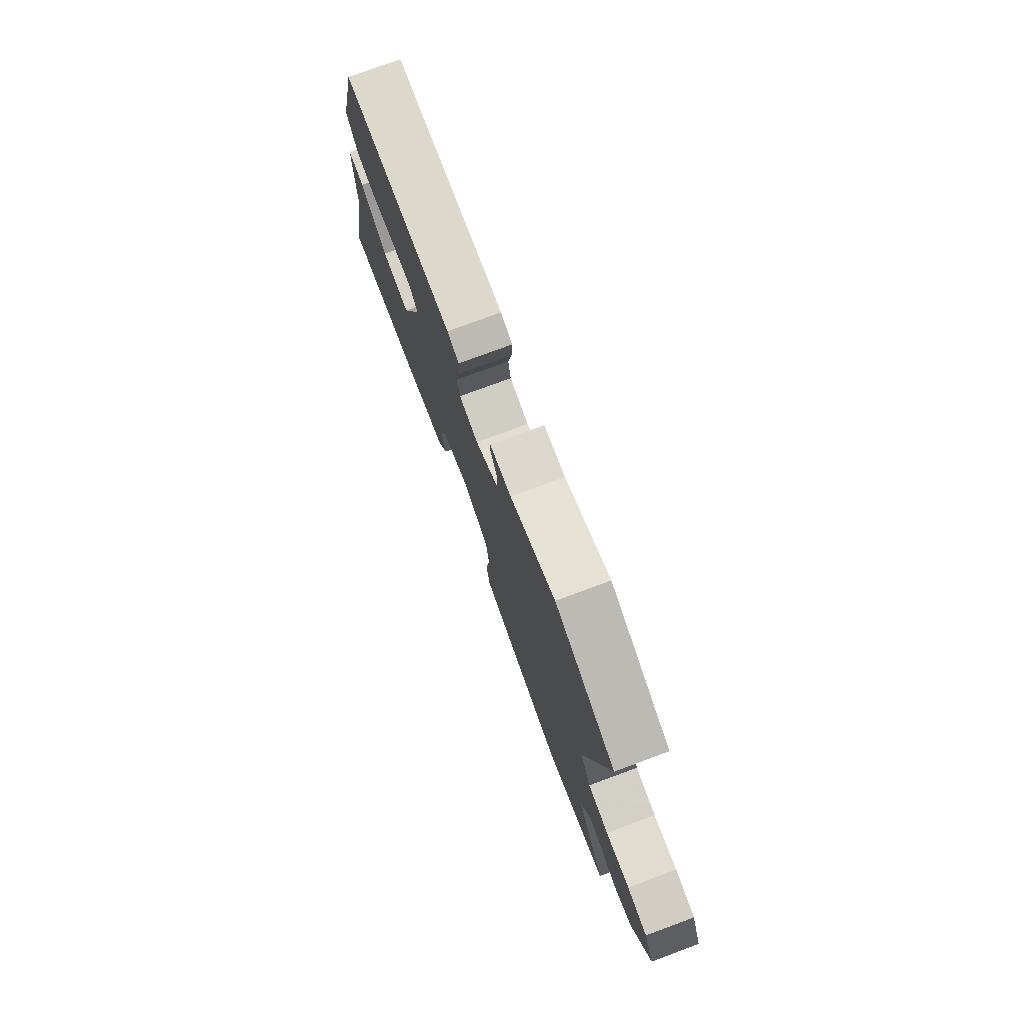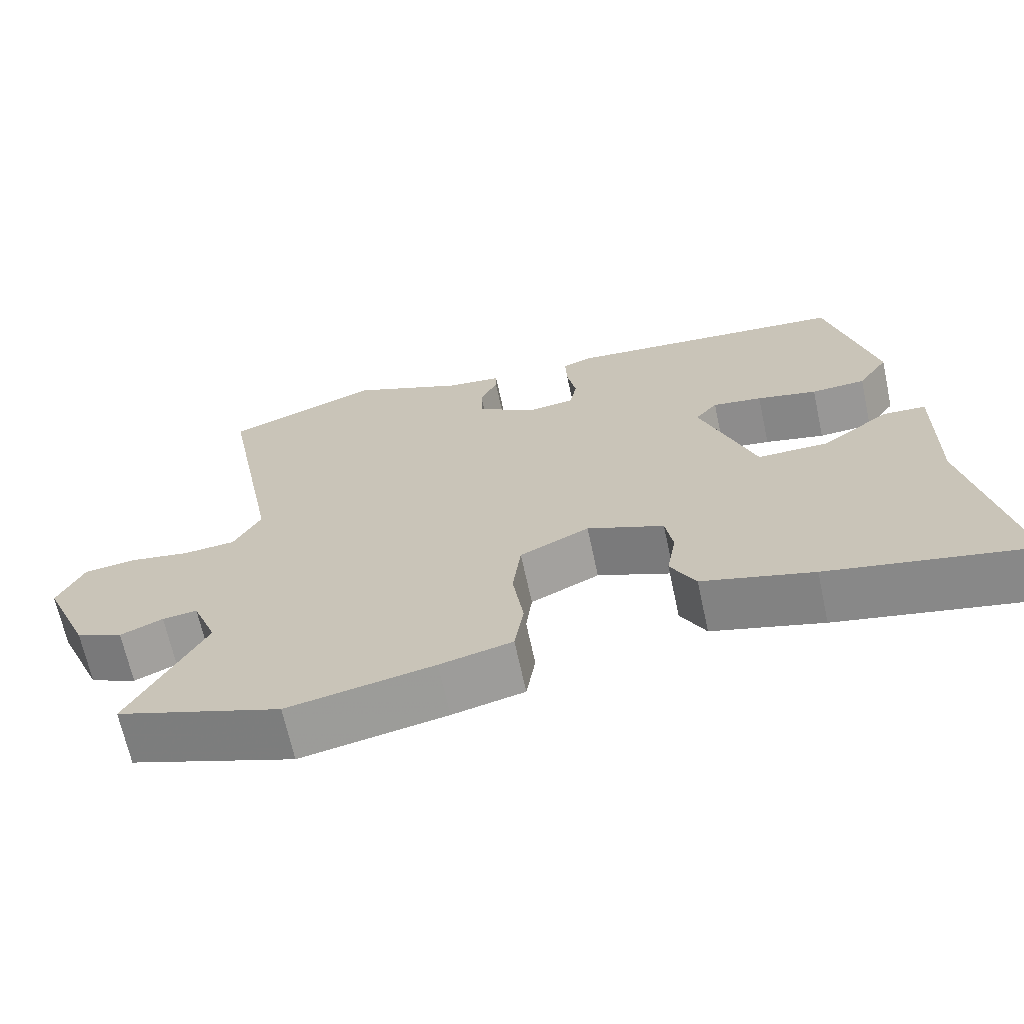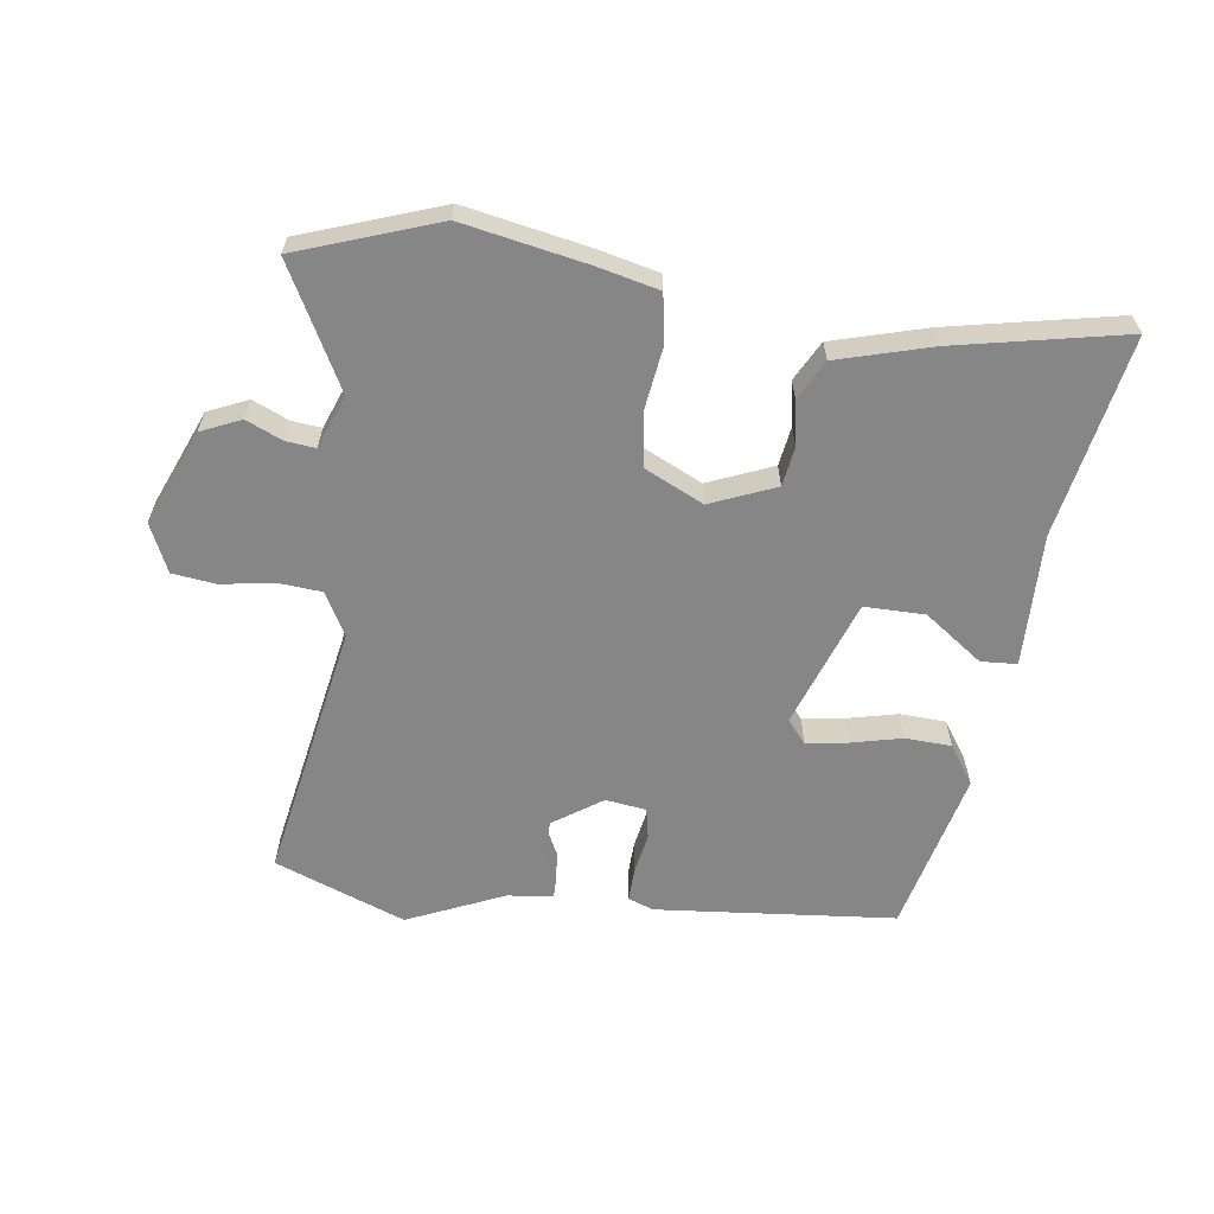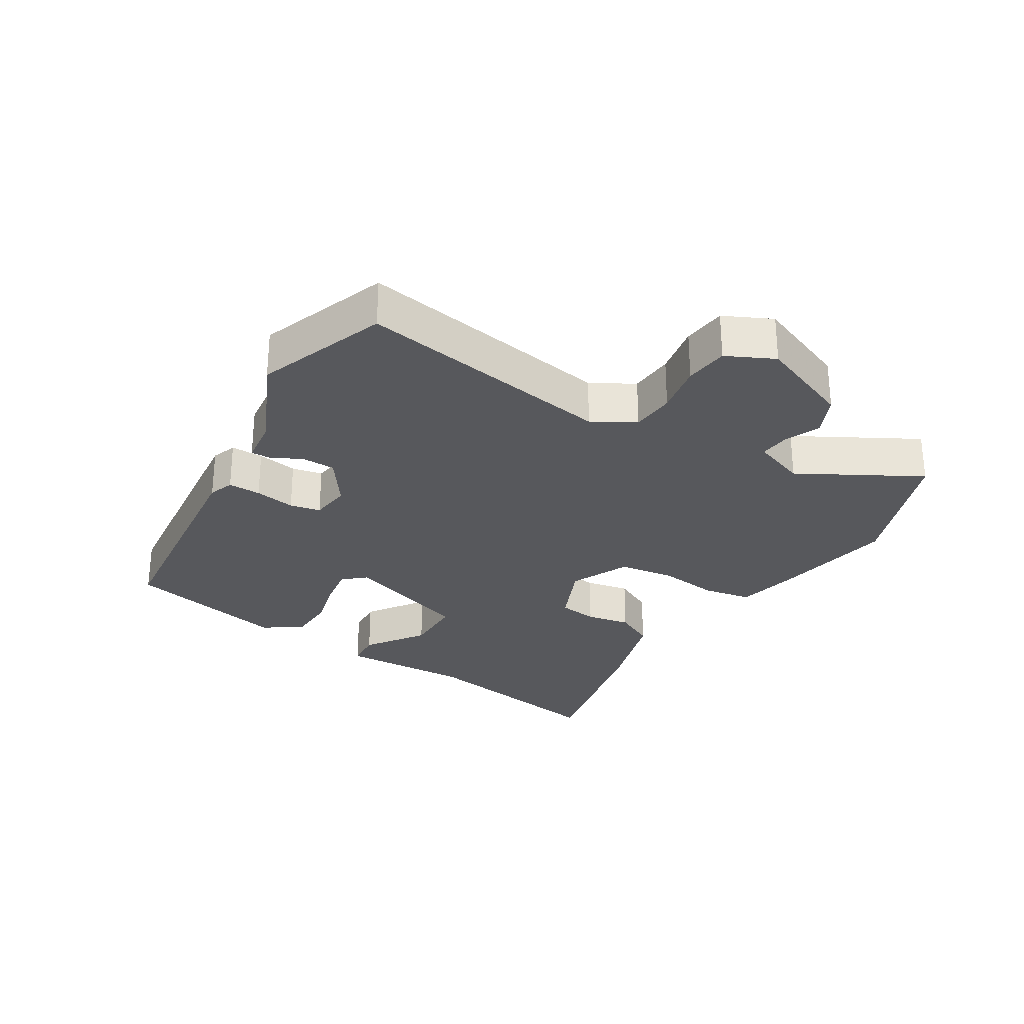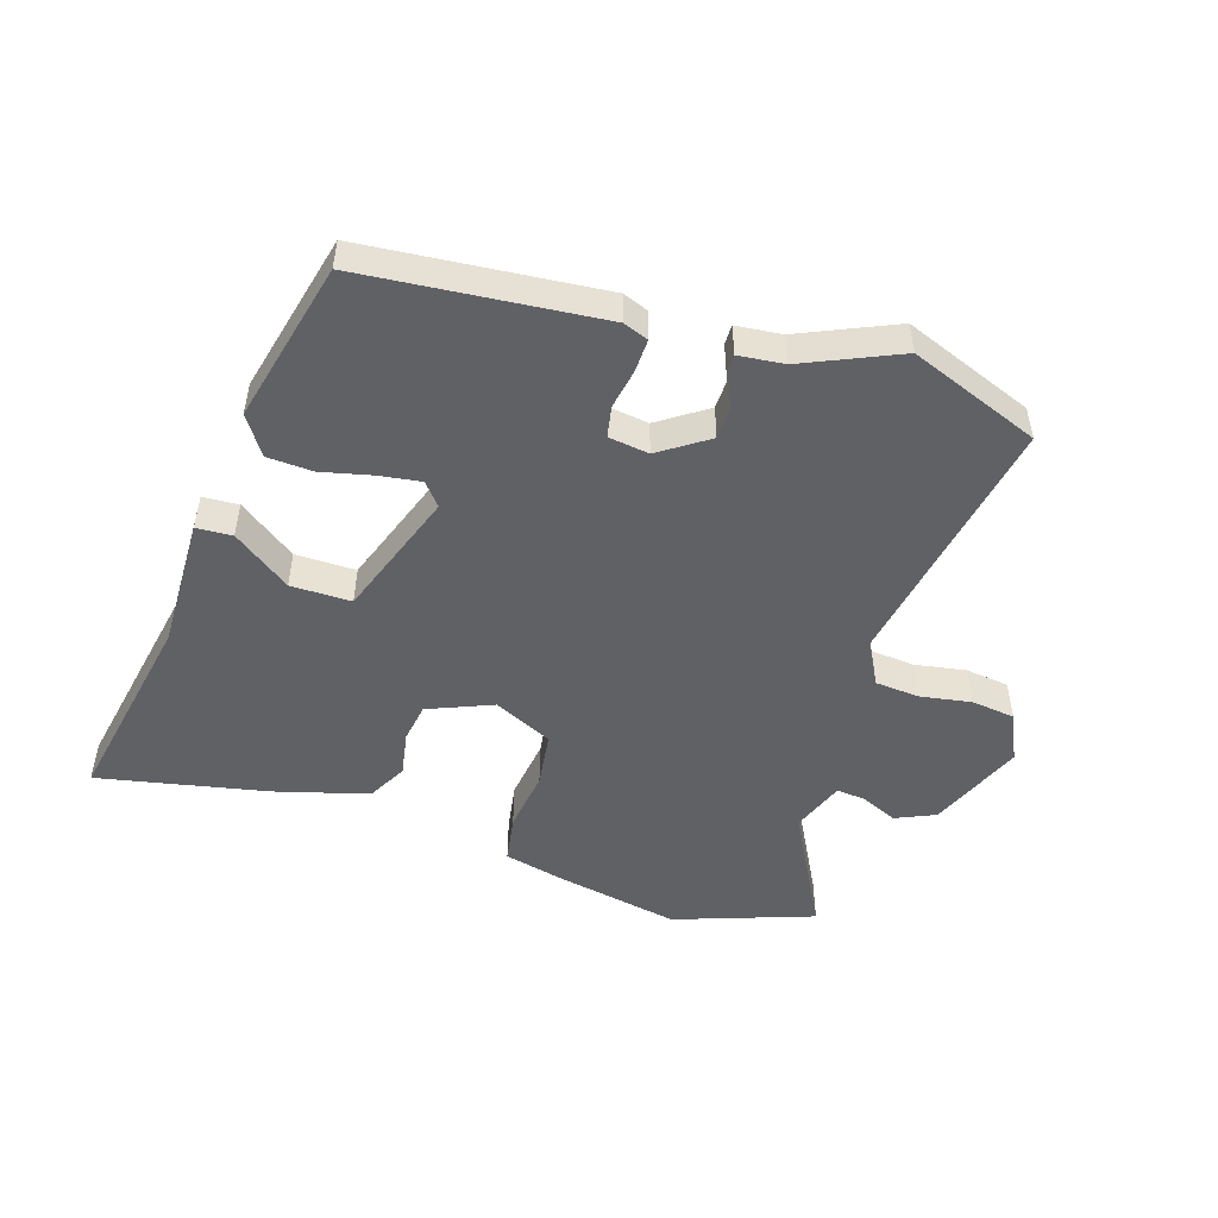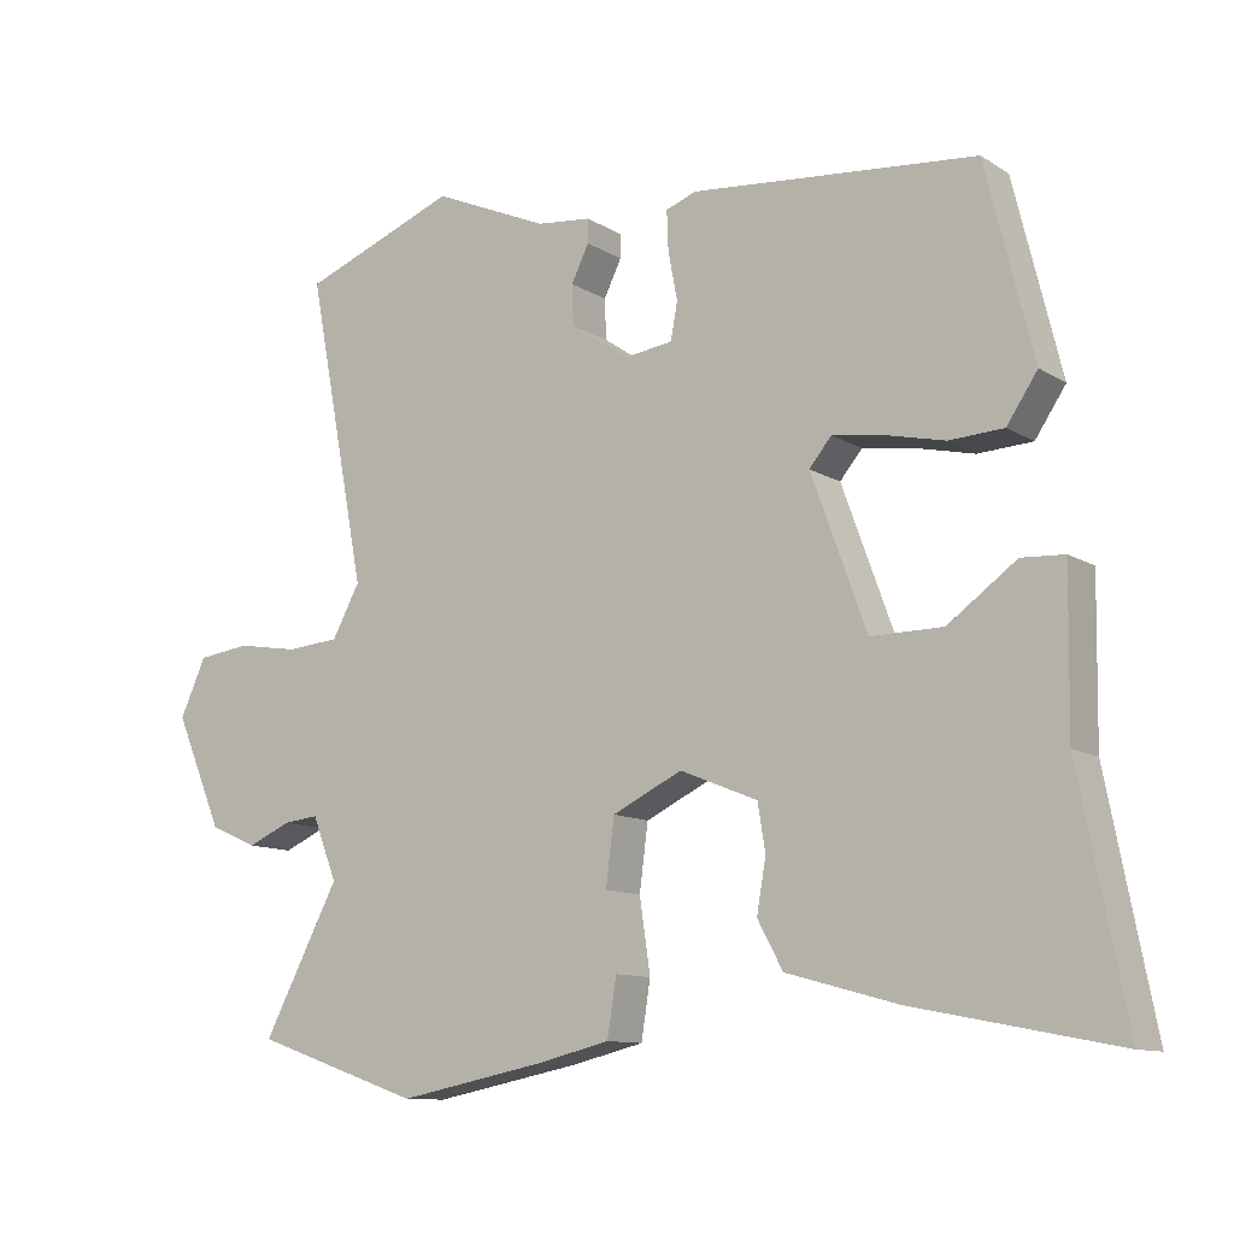
<metadata>
{"format":"obj","ext":"obj","renderer":"f3d","projection":"perspective","resolution":1024,"background":"white","views":[{"elev":76.8,"azim":69.7,"up":"+Z"},{"elev":-67.3,"azim":-167.8,"up":"+Z"},{"elev":-62.2,"azim":172.6,"up":"+Y"},{"elev":-28.5,"azim":59.8,"up":"+Y"},{"elev":-50.0,"azim":-17.3,"up":"+Y"},{"elev":-10.9,"azim":-146.0,"up":"+Z"}]}
</metadata>
<code>
v 0.584 0.07 -0.471
v 0.367 0.07 -0.546
v 0.175 0.07 -0.508
v 0.08 0.07 -0.485
v 0.068 0.07 -0.41
v 0.082 0.07 -0.314
v 0.071 0.07 -0.228
v -0.02 0.07 -0.184
v -0.121 0.07 -0.225
v -0.131 0.07 -0.286
v -0.119 0.07 -0.355
v -0.152 0.07 -0.416
v -0.298 0.07 -0.456
v -0.562 0.07 -0.508
v -0.501 0.07 -0.198
v -0.504 0.07 0.008
v -0.448 0.07 0.011
v -0.359 0.07 -0.054
v -0.265 0.07 -0.055
v -0.193 0.07 0.143
v -0.222 0.07 0.178
v -0.287 0.07 0.169
v -0.366 0.07 0.151
v -0.437 0.07 0.155
v -0.477 0.07 0.215
v -0.415 0.07 0.467
v -0.043 0.07 0.499
v -0.004 0.07 0.484
v -0.006 0.07 0.433
v -0.018 0.07 0.37
v -0.009 0.07 0.322
v 0.054 0.07 0.313
v 0.13 0.07 0.364
v 0.132 0.07 0.417
v 0.109 0.07 0.464
v 0.109 0.07 0.495
v 0.18 0.07 0.502
v 0.33 0.07 0.567
v 0.532 0.07 0.488
v 0.456 0.07 0.087
v 0.492 0.07 0.02
v 0.561 0.07 0.014
v 0.641 0.07 0.027
v 0.709 0.07 0.018
v 0.743 0.07 -0.057
v 0.681 0.07 -0.203
v 0.619 0.07 -0.23
v 0.563 0.07 -0.205
v 0.517 0.07 -0.2
v 0.485 0.07 -0.282
v 0.584 0 -0.471
v 0.367 0 -0.546
v 0.175 0 -0.508
v 0.08 0 -0.485
v 0.068 0 -0.41
v 0.082 0 -0.314
v 0.071 0 -0.228
v -0.02 0 -0.184
v -0.121 0 -0.225
v -0.131 0 -0.286
v -0.119 0 -0.355
v -0.152 0 -0.416
v -0.298 0 -0.456
v -0.562 0 -0.508
v -0.501 0 -0.198
v -0.504 0 0.008
v -0.448 0 0.011
v -0.359 0 -0.054
v -0.265 0 -0.055
v -0.193 0 0.143
v -0.222 0 0.178
v -0.287 0 0.169
v -0.366 0 0.151
v -0.437 0 0.155
v -0.477 0 0.215
v -0.415 0 0.467
v -0.043 0 0.499
v -0.004 0 0.484
v -0.006 0 0.433
v -0.018 0 0.37
v -0.009 0 0.322
v 0.054 0 0.313
v 0.13 0 0.364
v 0.132 0 0.417
v 0.109 0 0.464
v 0.109 0 0.495
v 0.18 0 0.502
v 0.33 0 0.567
v 0.532 0 0.488
v 0.456 0 0.087
v 0.492 0 0.02
v 0.561 0 0.014
v 0.641 0 0.027
v 0.709 0 0.018
v 0.743 0 -0.057
v 0.681 0 -0.203
v 0.619 0 -0.23
v 0.563 0 -0.205
v 0.517 0 -0.2
v 0.485 0 -0.282
f 45 46 47 48
f 45 48 49
f 42 43 44 45
f 41 42 45 49
f 40 41 49 50
f 37 38 39 40
f 34 35 36 37
f 33 34 37 40
f 32 33 40 50
f 27 28 29 30
f 27 30 31
f 26 27 31
f 25 26 31
f 22 23 24 25
f 21 22 25 31
f 20 21 31 32
f 15 16 17 18
f 15 18 19
f 14 15 19
f 13 14 19
f 10 11 12 13
f 9 10 13 19
f 8 9 19 20
f 3 4 5 6
f 3 6 7
f 2 3 7
f 1 2 7
f 8 20 32 50
f 1 7 8 50
f 98 97 96 95
f 99 98 95
f 95 94 93 92
f 99 95 92 91
f 100 99 91 90
f 90 89 88 87
f 87 86 85 84
f 90 87 84 83
f 100 90 83 82
f 80 79 78 77
f 81 80 77
f 81 77 76
f 81 76 75
f 75 74 73 72
f 81 75 72 71
f 82 81 71 70
f 68 67 66 65
f 69 68 65
f 69 65 64
f 69 64 63
f 63 62 61 60
f 69 63 60 59
f 70 69 59 58
f 56 55 54 53
f 57 56 53
f 57 53 52
f 57 52 51
f 100 82 70 58
f 100 58 57 51
f 1 51 52 2
f 2 52 53 3
f 3 53 54 4
f 4 54 55 5
f 5 55 56 6
f 6 56 57 7
f 7 57 58 8
f 8 58 59 9
f 9 59 60 10
f 10 60 61 11
f 11 61 62 12
f 12 62 63 13
f 13 63 64 14
f 14 64 65 15
f 15 65 66 16
f 16 66 67 17
f 17 67 68 18
f 18 68 69 19
f 19 69 70 20
f 20 70 71 21
f 21 71 72 22
f 22 72 73 23
f 23 73 74 24
f 24 74 75 25
f 25 75 76 26
f 26 76 77 27
f 27 77 78 28
f 28 78 79 29
f 29 79 80 30
f 30 80 81 31
f 31 81 82 32
f 32 82 83 33
f 33 83 84 34
f 34 84 85 35
f 35 85 86 36
f 36 86 87 37
f 37 87 88 38
f 38 88 89 39
f 39 89 90 40
f 40 90 91 41
f 41 91 92 42
f 42 92 93 43
f 43 93 94 44
f 44 94 95 45
f 45 95 96 46
f 46 96 97 47
f 47 97 98 48
f 48 98 99 49
f 49 99 100 50
f 50 100 51 1

</code>
